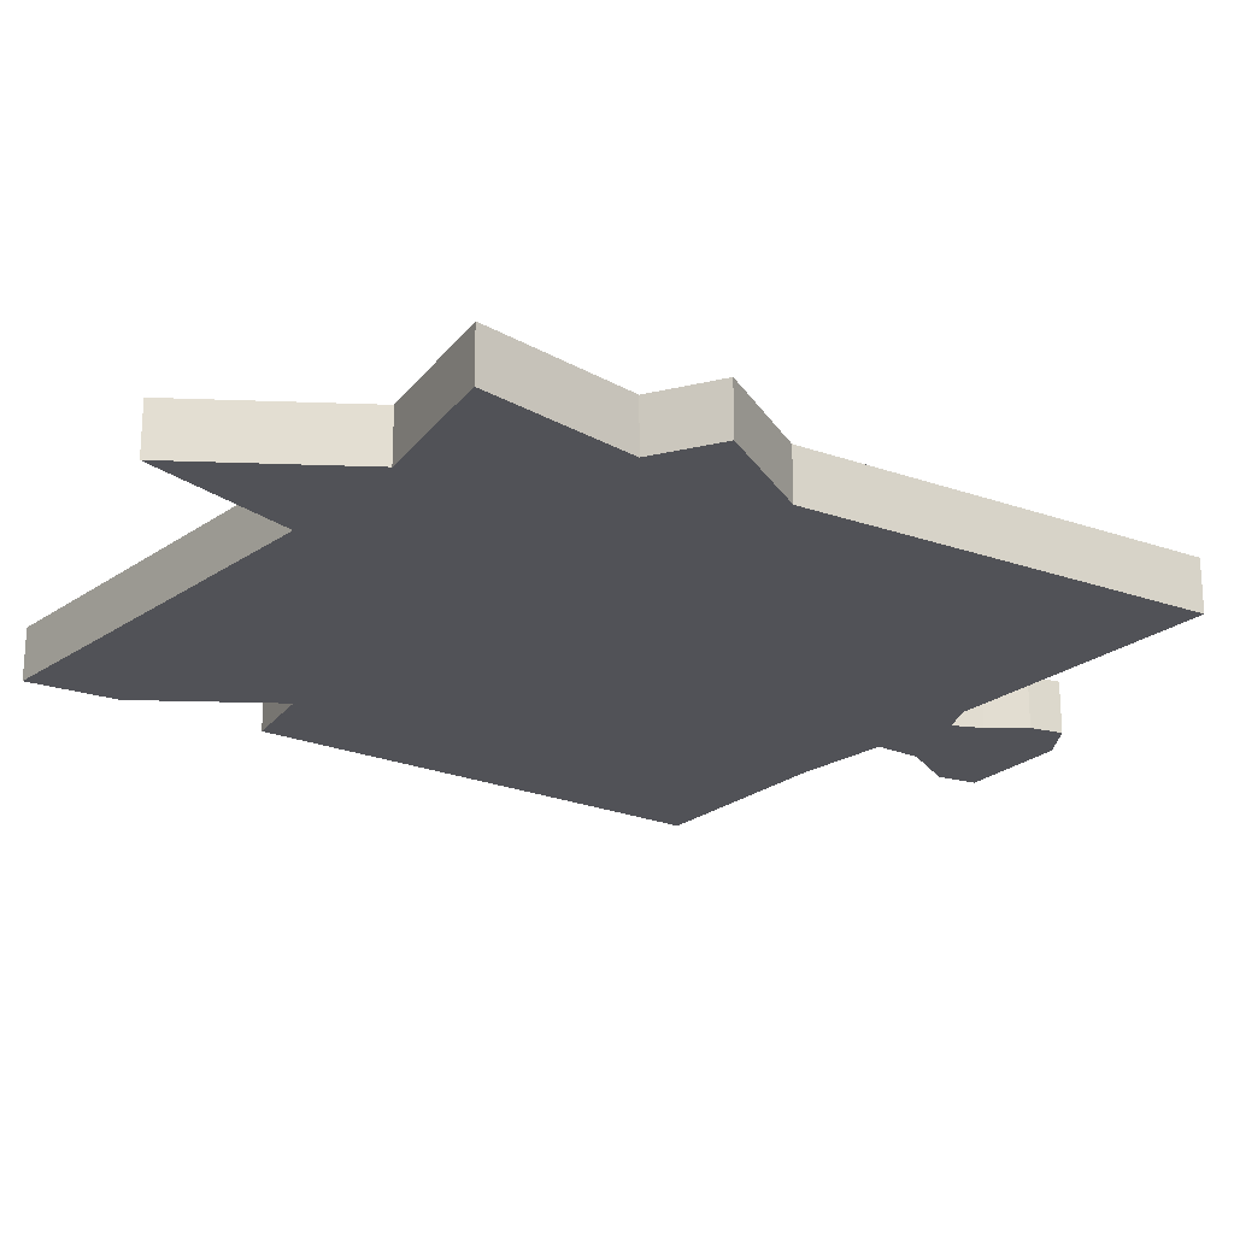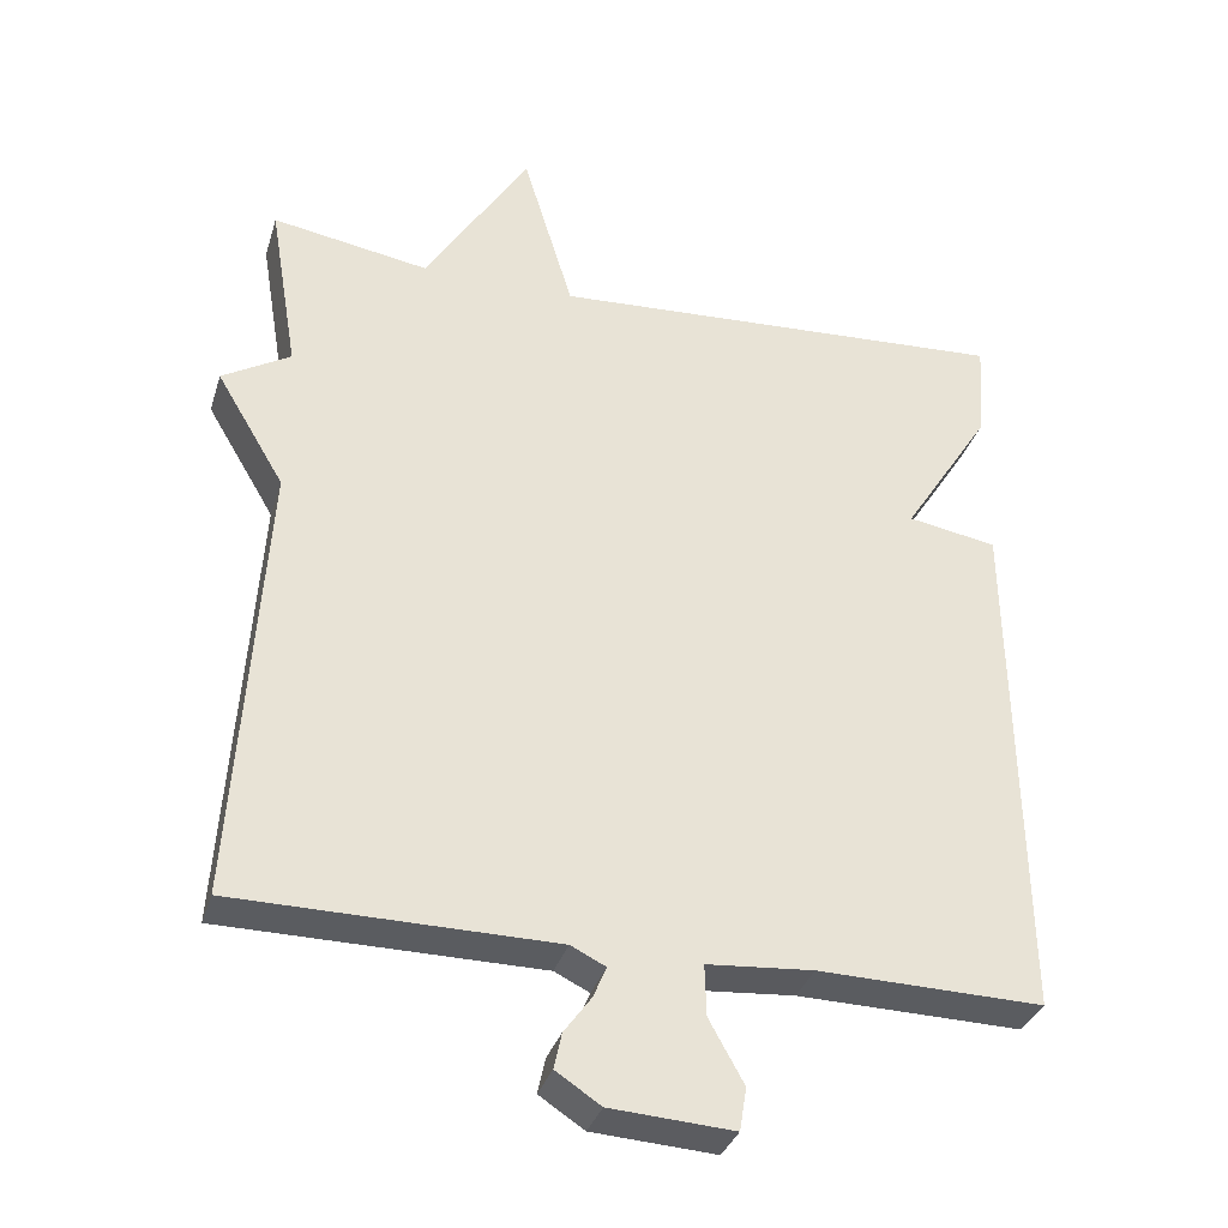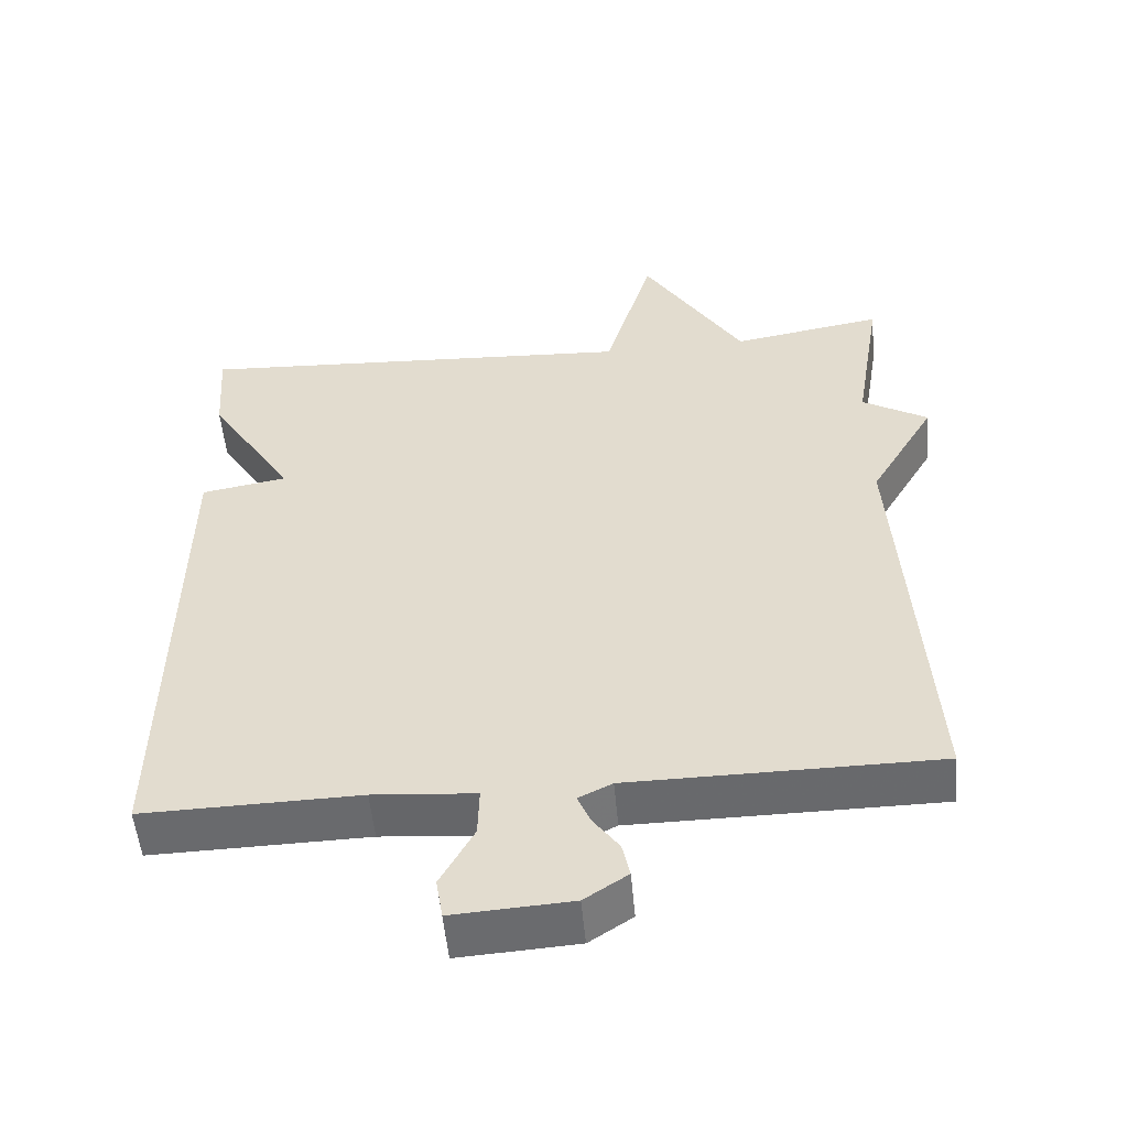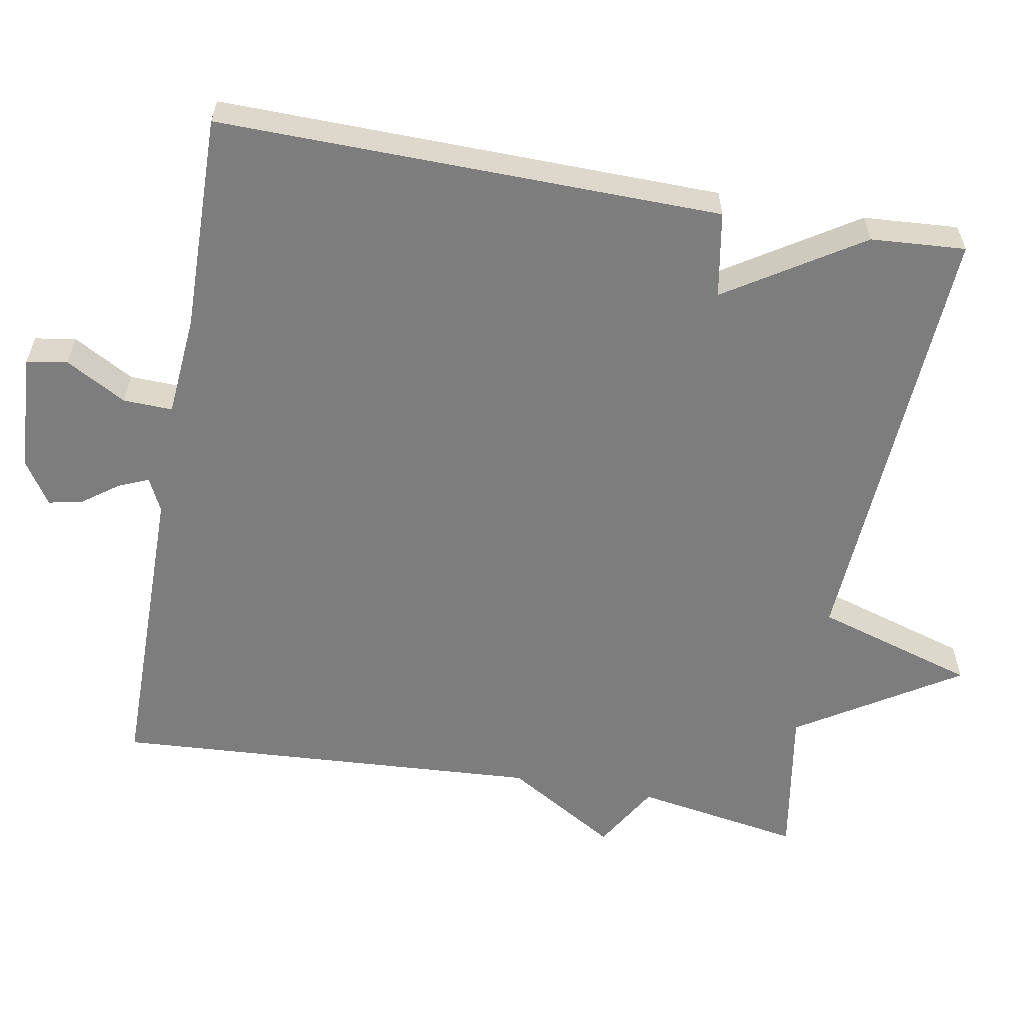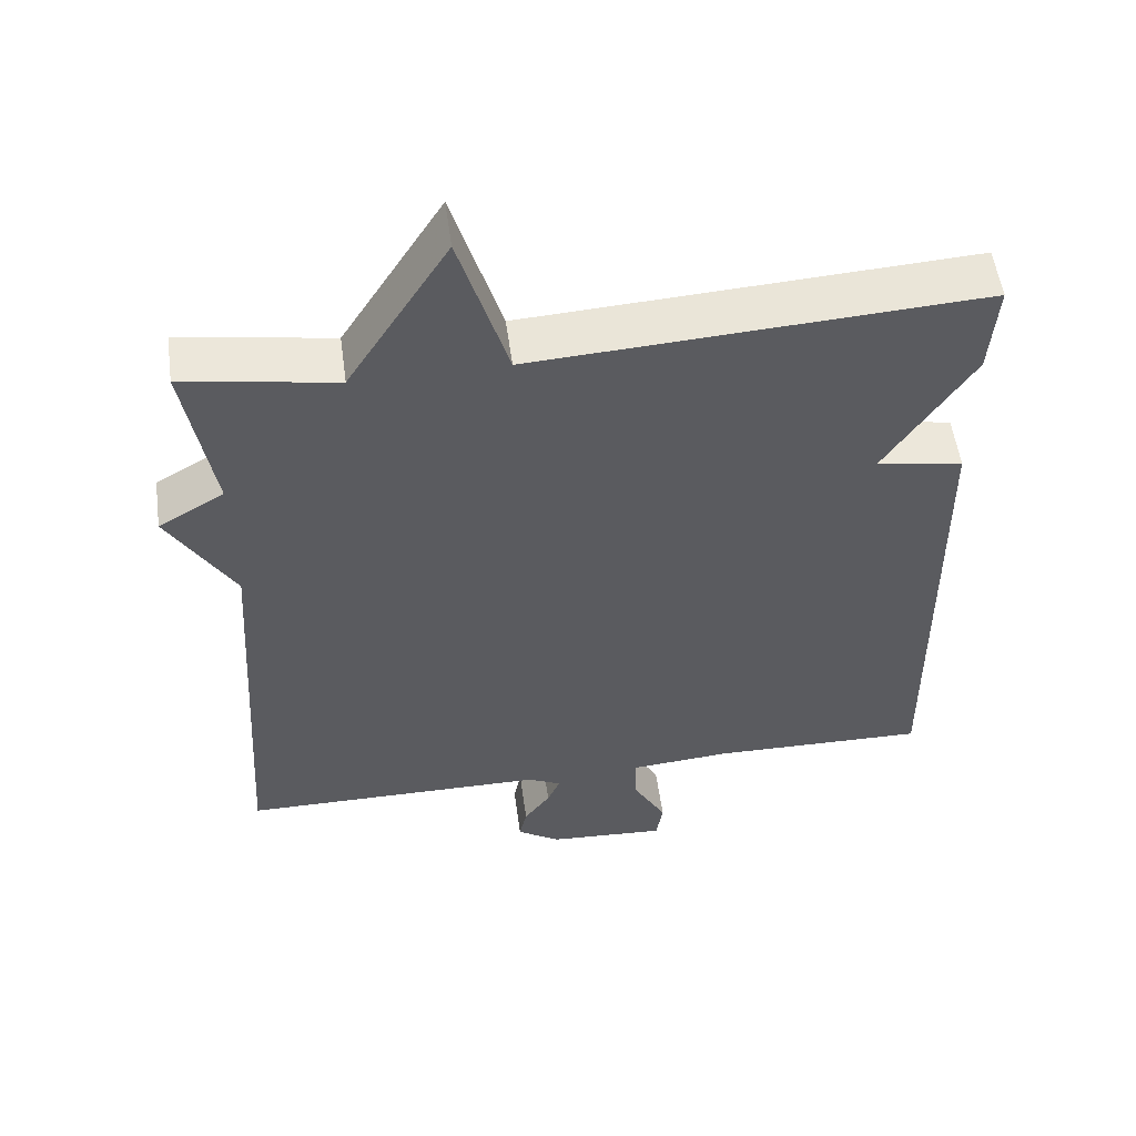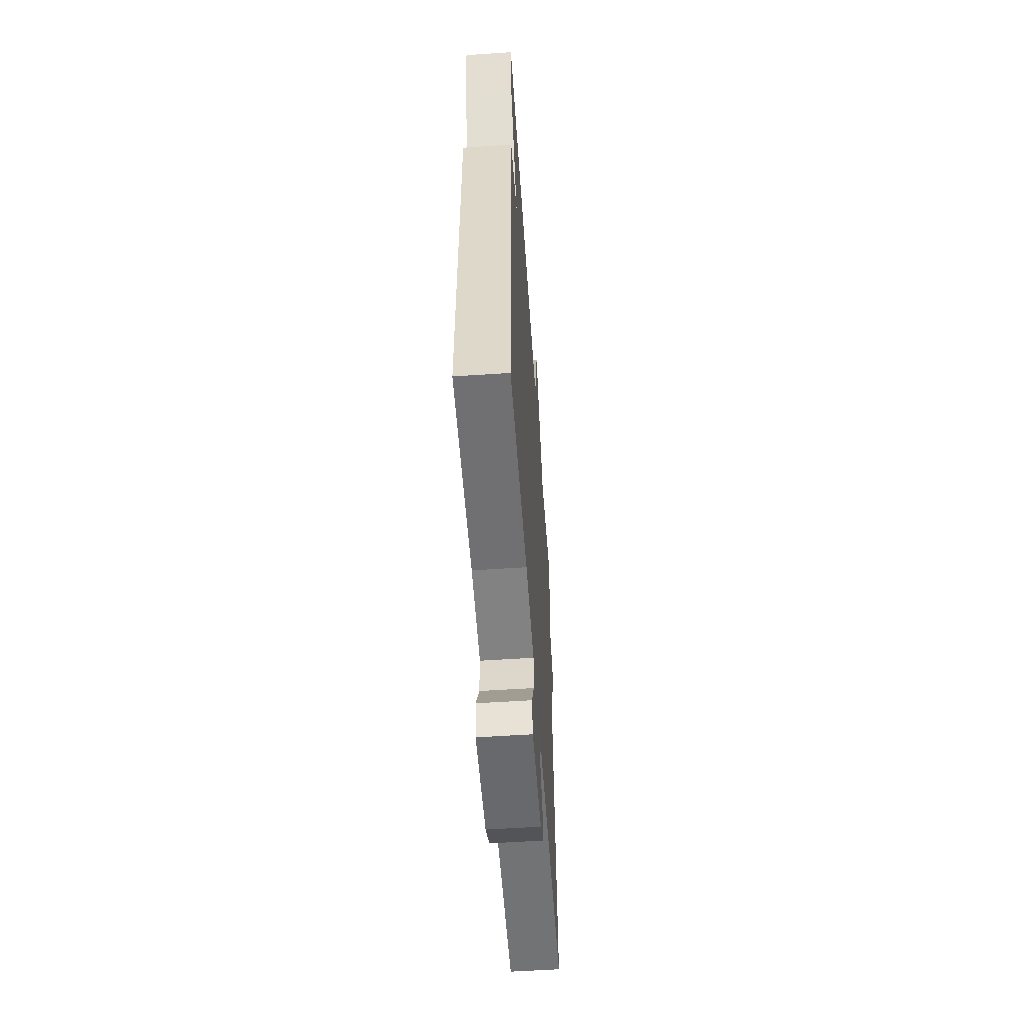
<metadata>
{"format":"obj","ext":"obj","renderer":"f3d","projection":"perspective","resolution":1024,"background":"white","views":[{"elev":-21.6,"azim":54.0,"up":"+Y"},{"elev":-33.9,"azim":163.7,"up":"+Z"},{"elev":-52.8,"azim":5.2,"up":"+Z"},{"elev":-59.1,"azim":-100.3,"up":"+Y"},{"elev":54.4,"azim":172.2,"up":"+Z"},{"elev":-56.2,"azim":-86.0,"up":"+Z"}]}
</metadata>
<code>
v -0.5 0.07 -0.5
v -0.491 0.07 0.173
v -0.376 0.07 0.193
v -0.491 0.07 0.373
v -0.5 0.07 0.5
v 0.097 0.07 0.466
v 0.162 0.07 0.681
v 0.297 0.07 0.466
v 0.5 0.07 0.5
v 0.463 0.07 0.277
v 0.551 0.07 0.225
v 0.463 0.07 0.077
v 0.5 0.07 -0.5
v 0.089 0.07 -0.503
v 0.044 0.07 -0.525
v 0.061 0.07 -0.565
v 0.096 0.07 -0.613
v 0.106 0.07 -0.659
v 0.048 0.07 -0.697
v -0.111 0.07 -0.707
v -0.12 0.07 -0.652
v -0.075 0.07 -0.571
v -0.073 0.07 -0.505
v -0.21 0.07 -0.494
v -0.5 0 -0.5
v -0.491 0 0.173
v -0.376 0 0.193
v -0.491 0 0.373
v -0.5 0 0.5
v 0.097 0 0.466
v 0.162 0 0.681
v 0.297 0 0.466
v 0.5 0 0.5
v 0.463 0 0.277
v 0.551 0 0.225
v 0.463 0 0.077
v 0.5 0 -0.5
v 0.089 0 -0.503
v 0.044 0 -0.525
v 0.061 0 -0.565
v 0.096 0 -0.613
v 0.106 0 -0.659
v 0.048 0 -0.697
v -0.111 0 -0.707
v -0.12 0 -0.652
v -0.075 0 -0.571
v -0.073 0 -0.505
v -0.21 0 -0.494
f 20 21 22
f 19 20 22
f 18 19 22
f 17 18 22
f 16 17 22
f 15 16 22 23
f 14 15 23
f 12 13 14
f 14 23 24
f 12 14 24
f 11 12 24
f 10 11 24
f 10 24 1
f 9 10 1
f 8 9 1
f 3 4 5 6
f 1 2 3
f 1 3 6
f 8 1 6
f 6 7 8
f 46 45 44
f 46 44 43
f 46 43 42
f 46 42 41
f 46 41 40
f 47 46 40 39
f 47 39 38
f 38 37 36
f 48 47 38
f 48 38 36
f 48 36 35
f 48 35 34
f 25 48 34
f 25 34 33
f 25 33 32
f 30 29 28 27
f 27 26 25
f 30 27 25
f 30 25 32
f 32 31 30
f 1 25 26 2
f 2 26 27 3
f 3 27 28 4
f 4 28 29 5
f 5 29 30 6
f 6 30 31 7
f 7 31 32 8
f 8 32 33 9
f 9 33 34 10
f 10 34 35 11
f 11 35 36 12
f 12 36 37 13
f 13 37 38 14
f 14 38 39 15
f 15 39 40 16
f 16 40 41 17
f 17 41 42 18
f 18 42 43 19
f 19 43 44 20
f 20 44 45 21
f 21 45 46 22
f 22 46 47 23
f 23 47 48 24
f 24 48 25 1

</code>
